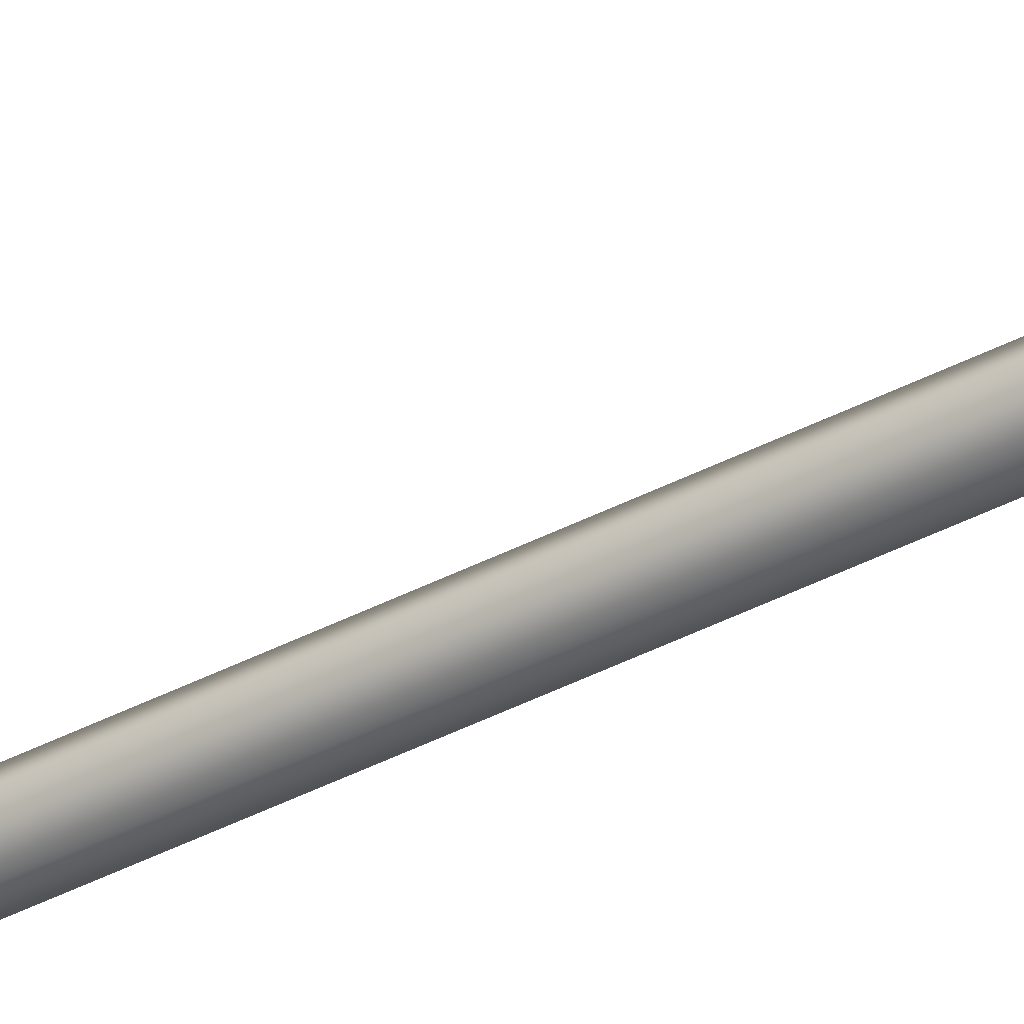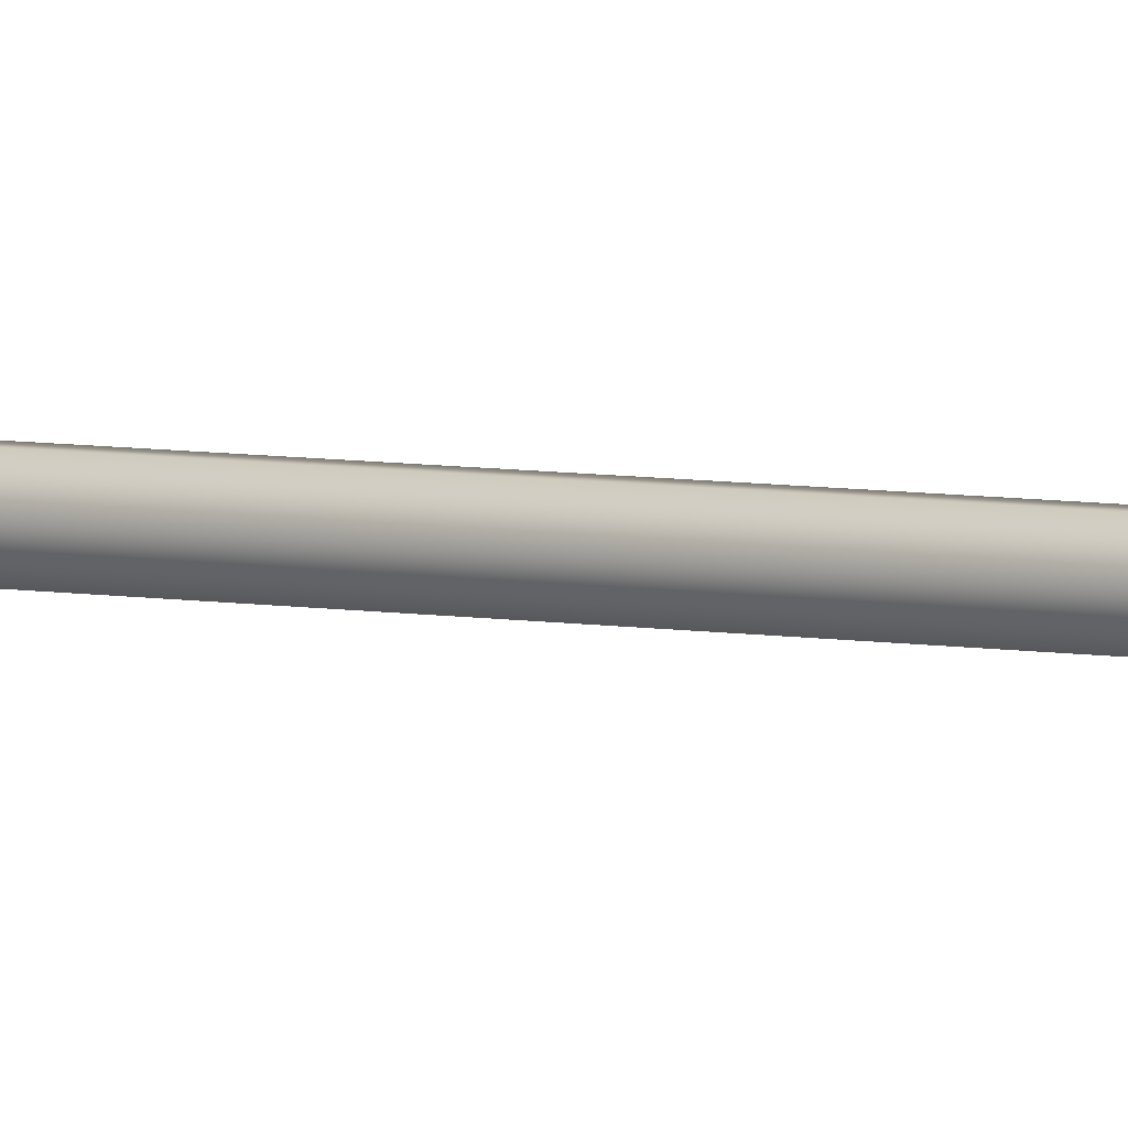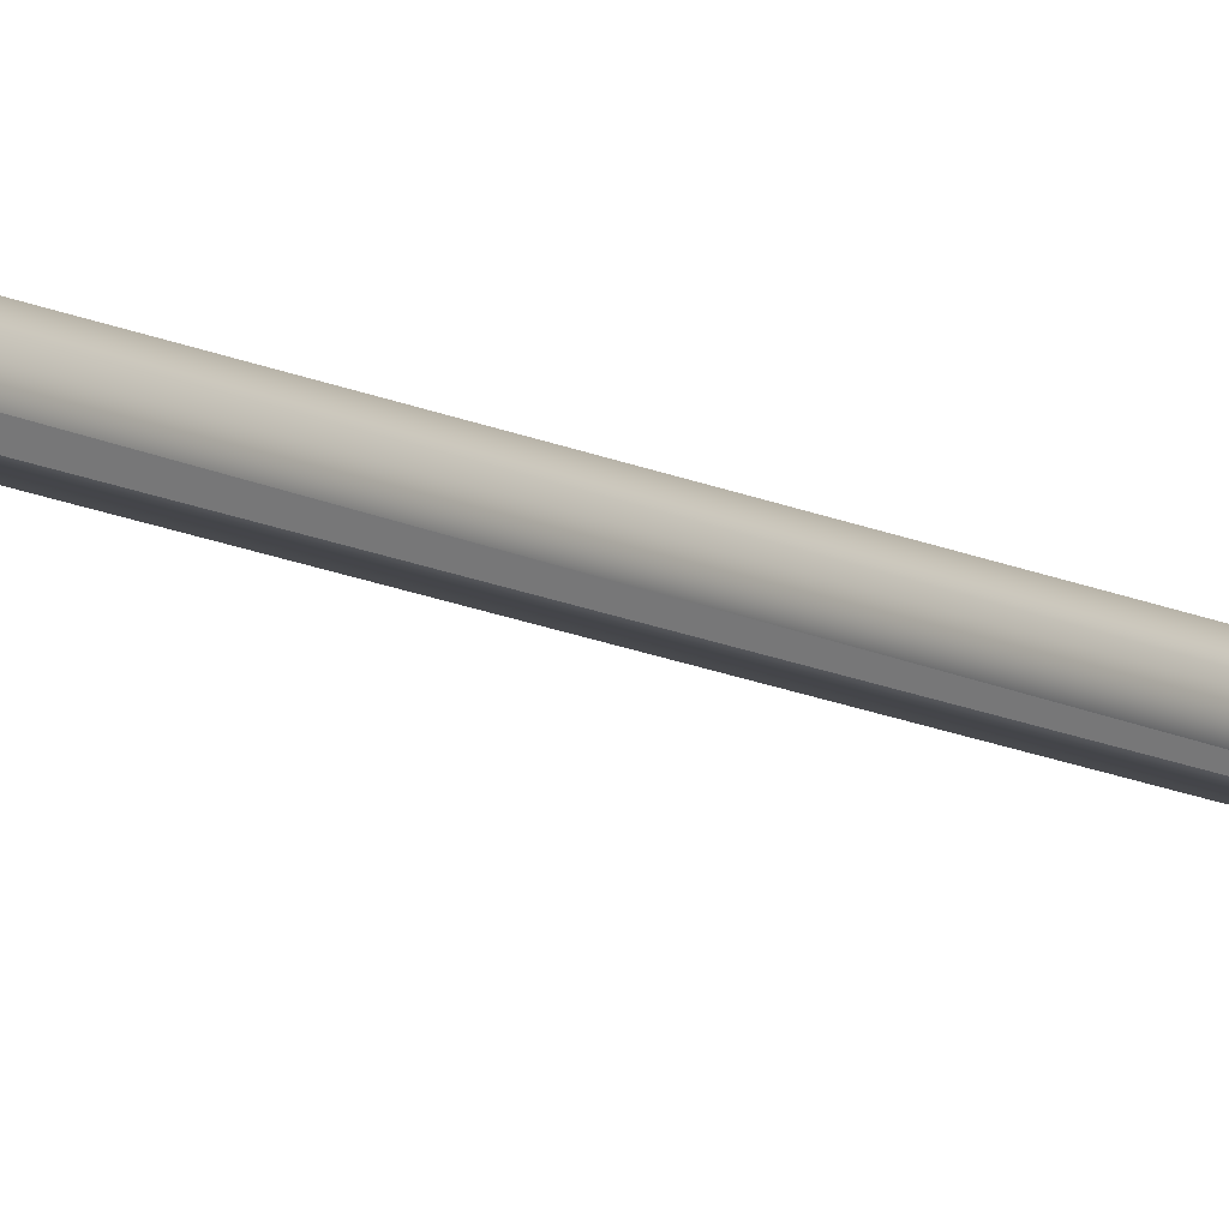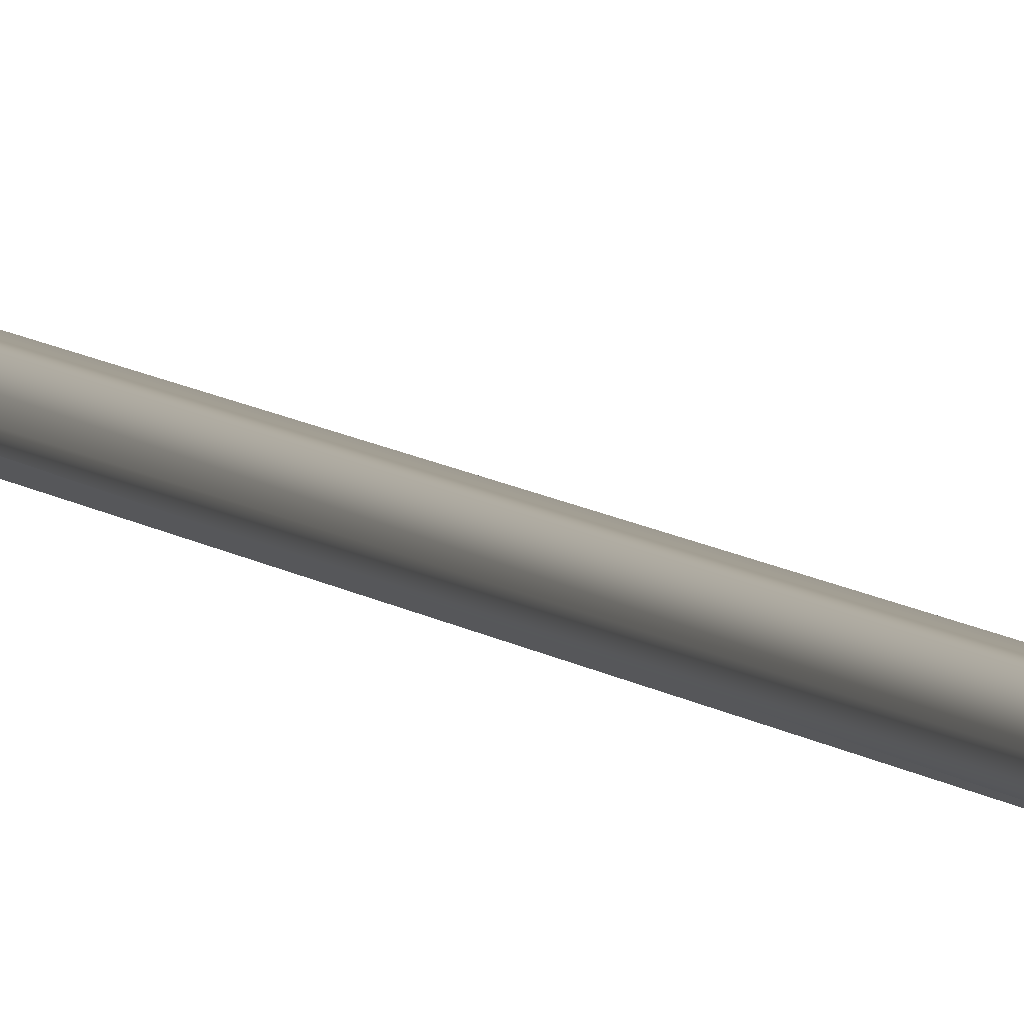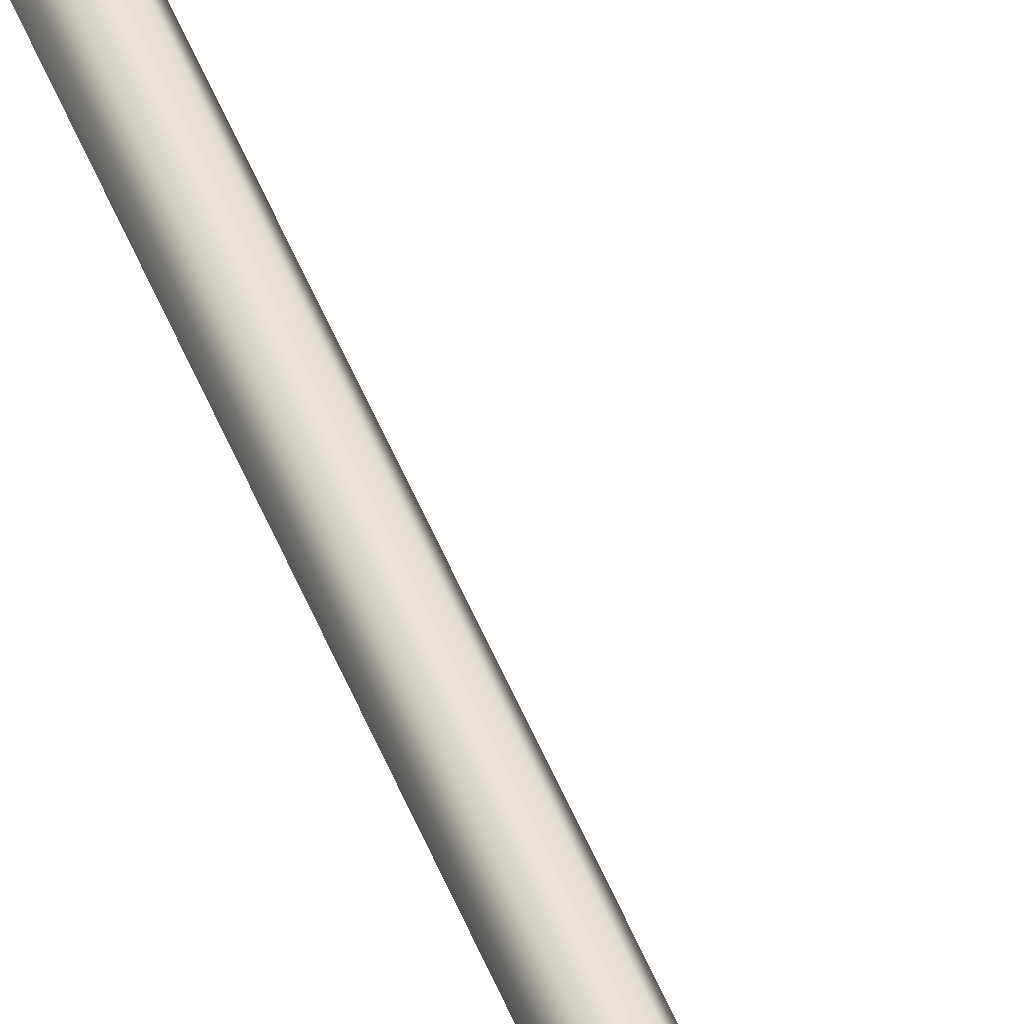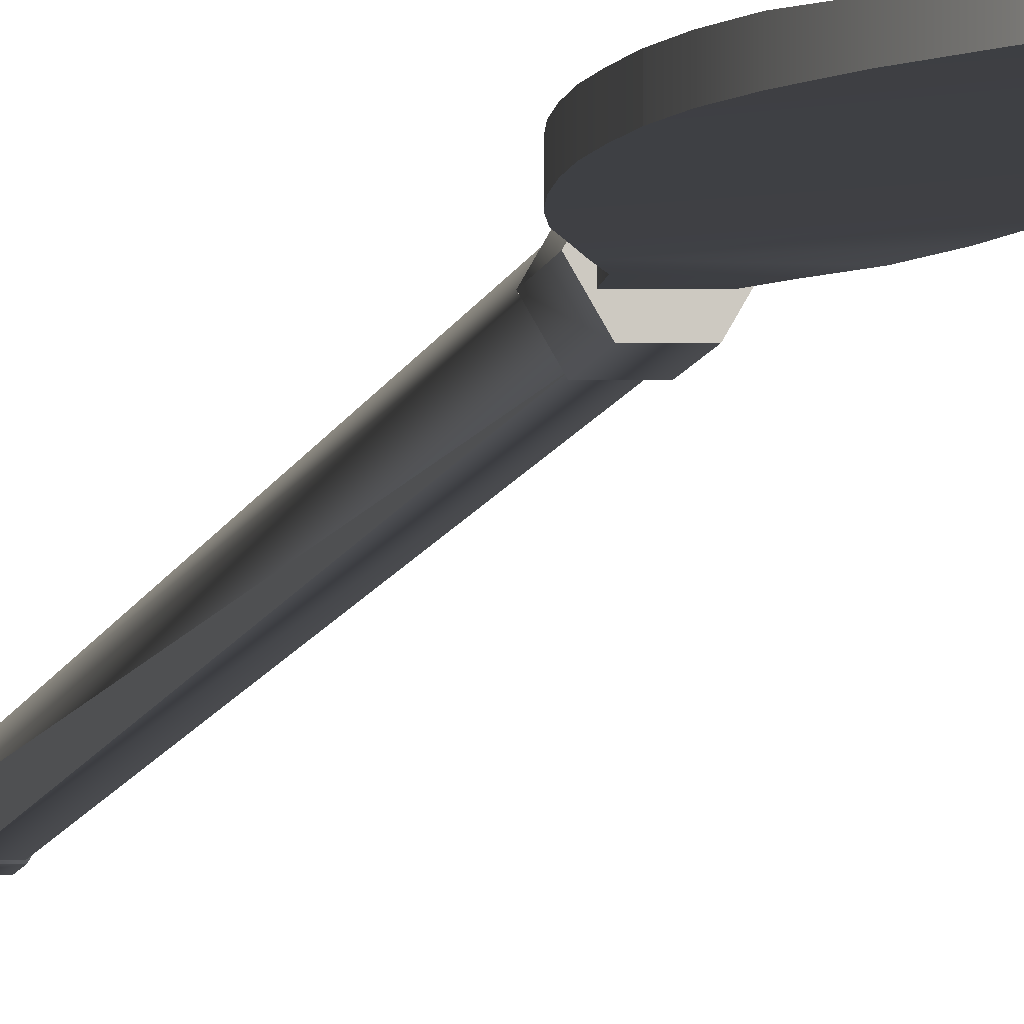
<metadata>
{"format":"obj","ext":"obj","renderer":"f3d","projection":"perspective","resolution":1024,"background":"white","views":[{"elev":-37.2,"azim":124.6,"up":"+Y"},{"elev":4.2,"azim":128.9,"up":"+Y"},{"elev":-10.7,"azim":-144.6,"up":"+Y"},{"elev":5.4,"azim":-17.0,"up":"+Y"},{"elev":44.6,"azim":-19.4,"up":"+Y"},{"elev":-2.9,"azim":-3.8,"up":"+Y"}]}
</metadata>
<code>
o war_scythe_scythe2
v -0.2947 -0.5105 39.68
v -0.5895 0 -46.53
v -0.2947 -0.5105 -46.53
v 1.335 -0.1937 46.05
v 0.7855 -0.2558 45.6
v 0.7855 0.2558 45.6
v 0.4326 -0.2558 44.29
v 0.4326 0.2558 44.29
v -0.3135 -0.5431 -46.63
v -0.6271 0 -49.39
v -0.3135 -0.5431 -49.39
v -0.6271 0 -46.63
v -0.3135 0.5431 -49.39
v -0.3135 0.5431 -46.63
v 0.3135 0.5431 -49.39
v 0.3135 0.5431 -46.63
v 0.6271 0 -49.39
v 0.6271 0 -46.63
v 0.3135 -0.5431 -49.39
v 0.3135 -0.5431 -46.63
v 0 0 -51.72
v 1.871 -0.0787 46.34
v 1.871 0.0787 46.34
v 2.209 0 46.98
v 1.335 0.1937 46.05
v -0.7107 0 39.78
v -0.2947 0.5105 39.68
v -0.5895 0 39.68
v -0.3553 0.6155 39.78
v 0.2947 0.5105 39.68
v 0.3553 0.6155 39.78
v 0.5895 0 39.68
v 0.7107 0 39.78
v 0.2947 -0.5105 39.68
v 0.3553 -0.6155 39.78
v -0.7107 0 44.34
v -0.3553 0.6155 44.34
v 0.3553 0.6155 44.34
v 0.7107 0 44.34
v 0.3553 -0.6155 44.34
v -0.3553 -0.6155 39.78
v -0.3553 -0.6155 44.34
v -0.2947 0.5105 -46.53
v 0.2947 0.5105 -46.53
v 0.5895 0 -46.53
v 0.2947 -0.5105 -46.53
v 3.209 0.0561 71.33
v 3.209 -0.0561 71.33
v 4.017 0 71.48
v 2.509 0.1121 70.99
v 2.509 -0.1121 70.99
v 1.784 0.1368 70.36
v 1.784 -0.1368 70.36
v 1.004 0.1615 69.39
v 1.004 -0.1615 69.39
v 0.3082 0.1985 68.12
v 0.3082 -0.1985 68.12
v -0.3717 0.2206 66.4
v -0.3717 -0.2206 66.4
v -0.873 0.239 64.67
v -0.873 -0.239 64.67
v -1.174 0.239 62.95
v -1.174 -0.239 62.95
v -1.36 0.239 61.22
v -1.36 -0.239 61.22
v -1.526 0.239 57.77
v 1.467 0 57.44
v 1.524 0 55.83
v -1.462 0.239 59.49
v 1.467 0 59.06
v 1.463 0 60.67
v 1.559 0 62.28
v 1.748 0 63.89
v 1.953 0 65.51
v 2.321 0 67.12
v 2.811 0 68.73
v 3.404 0 70.26
v -1.526 -0.239 57.77
v -1.526 -0.239 56.04
v -1.462 -0.239 59.49
v -0.4764 -0.2558 44.29
v -0.4882 -0.239 45.69
v -0.7461 -0.239 47.42
v 2.252 0 47.98
v 2.09 0 49.32
v -0.9879 -0.239 49.14
v 1.871 0 50.99
v -1.236 -0.239 50.87
v 1.748 0 52.61
v -1.389 -0.239 52.59
v 1.608 0 54.22
v -1.483 -0.239 54.32
v -1.526 0.239 56.04
v -1.483 0.239 54.32
v -1.389 0.239 52.59
v -1.236 0.239 50.87
v -0.9879 0.239 49.14
v -0.7461 0.239 47.42
v -0.4882 0.239 45.69
v -0.4764 0.2558 44.29
v -0.2947 -0.5105 39.68
v -0.5895 0 -46.53
v -0.2947 -0.5105 -46.53
v 1.335 -0.1937 46.05
v 0.7855 -0.2558 45.6
v 0.7855 0.2558 45.6
v -0.3135 -0.5431 -46.63
v -0.6271 0 -49.39
v -0.3135 -0.5431 -49.39
v -0.6271 0 -46.63
v -0.3135 0.5431 -46.63
v -0.3135 0.5431 -49.39
v 0.3135 0.5431 -46.63
v 0.6271 0 -49.39
v 0.3135 0.5431 -49.39
v 0.6271 0 -46.63
v 0.3135 -0.5431 -46.63
v 0.3135 -0.5431 -49.39
v 1.871 -0.0787 46.34
v 1.871 0.0787 46.34
v 2.209 0 46.98
v -0.7107 0 39.78
v -0.2947 0.5105 39.68
v -0.5895 0 39.68
v -0.3553 0.6155 39.78
v 0.3553 0.6155 39.78
v 0.2947 0.5105 39.68
v 0.7107 0 39.78
v 0.2947 -0.5105 39.68
v 0.5895 0 39.68
v 0.7107 0 44.34
v 0.3553 -0.6155 44.34
v 0.3553 -0.6155 39.78
v -0.7107 0 44.34
v -0.3553 -0.6155 44.34
v -0.3553 0.6155 44.34
v 3.209 0.0561 71.33
v 3.209 -0.0561 71.33
v 4.017 0 71.48
v 2.509 0.1121 70.99
v 1.784 0.1368 70.36
v 2.509 -0.1121 70.99
v 1.004 0.1615 69.39
v 1.004 -0.1615 69.39
v 1.784 -0.1368 70.36
v 0.3082 0.1985 68.12
v -0.3717 0.2206 66.4
v 0.3082 -0.1985 68.12
v -0.873 0.239 64.67
v -0.873 -0.239 64.67
v -0.3717 -0.2206 66.4
v -1.174 0.239 62.95
v -1.36 0.239 61.22
v -1.174 -0.239 62.95
v -1.526 0.239 57.77
v 1.467 0 57.44
v 1.524 0 55.83
v 1.467 0 59.06
v -1.462 -0.239 59.49
v -1.526 -0.239 57.77
v 1.463 0 60.67
v 1.559 0 62.28
v -1.36 -0.239 61.22
v 2.252 0 47.98
v 2.09 0 49.32
v -0.7461 -0.239 47.42
v 1.871 0 50.99
v -1.236 -0.239 50.87
v -0.9879 -0.239 49.14
v 1.748 0 52.61
v 1.608 0 54.22
v -1.389 -0.239 52.59
v -1.526 0.239 56.04
v -1.483 0.239 54.32
v -1.526 -0.239 56.04
v -0.7461 0.239 47.42
v -0.4882 0.239 45.69
v -0.4882 -0.239 45.69
f 1 2 3
f 4 5 6
f 7 6 5
f 7 8 6
f 9 10 11
f 9 12 10
f 12 13 10
f 12 14 13
f 14 15 13
f 14 16 15
f 16 17 15
f 16 18 17
f 18 19 17
f 18 20 19
f 20 11 19
f 20 9 11
f 10 21 11
f 10 13 21
f 15 21 13
f 15 17 21
f 19 21 17
f 19 11 21
f 22 23 24
f 22 4 23
f 23 4 25
f 4 6 25
f 26 27 28
f 26 29 27
f 29 30 27
f 29 31 30
f 31 32 30
f 31 33 32
f 33 34 32
f 33 35 34
f 35 1 34
f 36 29 26
f 36 37 29
f 37 31 29
f 37 38 31
f 38 33 31
f 38 39 33
f 39 35 33
f 39 40 35
f 40 41 35
f 40 42 41
f 42 26 41
f 42 36 26
f 37 39 38
f 36 42 37
f 42 39 37
f 42 40 39
f 35 41 1
f 41 28 1
f 41 26 28
f 3 12 9
f 3 2 12
f 2 14 12
f 2 43 14
f 43 16 14
f 43 44 16
f 44 18 16
f 44 45 18
f 45 20 18
f 45 46 20
f 46 9 20
f 46 3 9
f 47 48 49
f 47 50 48
f 50 51 48
f 50 52 51
f 52 53 51
f 52 54 53
f 54 55 53
f 54 56 55
f 56 57 55
f 56 58 57
f 58 59 57
f 58 60 59
f 60 61 59
f 60 62 61
f 62 63 61
f 62 64 63
f 64 65 63
f 66 67 68
f 66 69 67
f 69 70 67
f 69 64 70
f 64 71 70
f 64 62 71
f 62 72 71
f 62 60 72
f 60 73 72
f 60 58 73
f 58 74 73
f 58 56 74
f 56 75 74
f 56 54 75
f 54 76 75
f 54 52 76
f 52 77 76
f 52 50 77
f 47 77 50
f 47 49 77
f 1 28 2
f 28 43 2
f 28 27 43
f 27 44 43
f 27 30 44
f 30 45 44
f 30 32 45
f 32 46 45
f 32 34 46
f 34 3 46
f 34 1 3
f 67 78 79
f 67 70 78
f 70 80 78
f 70 71 80
f 71 65 80
f 71 72 65
f 72 63 65
f 72 73 63
f 73 61 63
f 73 74 61
f 74 59 61
f 74 75 59
f 75 57 59
f 75 76 57
f 57 76 55
f 76 53 55
f 76 77 53
f 53 77 51
f 77 48 51
f 77 49 48
f 7 5 81
f 81 5 82
f 5 83 82
f 5 4 83
f 22 83 4
f 22 24 83
f 84 83 24
f 84 85 83
f 85 86 83
f 85 87 86
f 87 88 86
f 87 89 88
f 89 90 88
f 89 91 90
f 91 92 90
f 91 68 92
f 68 79 92
f 68 67 79
f 64 69 65
f 69 80 65
f 69 66 80
f 66 78 80
f 66 93 78
f 93 79 78
f 93 94 79
f 94 92 79
f 94 95 92
f 95 90 92
f 95 96 90
f 96 88 90
f 96 97 88
f 97 86 88
f 97 98 86
f 86 98 83
f 98 82 83
f 98 99 82
f 100 82 99
f 100 81 82
f 100 99 8
f 99 6 8
f 99 25 6
f 98 25 99
f 98 23 25
f 23 98 24
f 98 84 24
f 98 85 84
f 97 85 98
f 97 87 85
f 96 87 97
f 96 89 87
f 95 89 96
f 95 94 89
f 94 91 89
f 94 93 91
f 93 68 91
f 93 66 68
f 101 102 103
f 104 105 106
f 7 106 105
f 7 8 106
f 107 108 109
f 107 12 108
f 12 13 108
f 110 111 112
f 111 15 112
f 111 16 15
f 113 114 115
f 113 18 114
f 18 19 114
f 116 117 118
f 117 109 118
f 117 107 109
f 108 21 109
f 108 112 21
f 115 21 112
f 115 114 21
f 118 21 114
f 118 109 21
f 119 120 121
f 119 104 120
f 120 104 25
f 104 106 25
f 122 123 124
f 122 29 123
f 29 30 123
f 125 126 127
f 126 32 127
f 126 33 32
f 128 129 130
f 128 35 129
f 35 101 129
f 36 125 122
f 36 37 125
f 37 126 125
f 37 38 126
f 38 128 126
f 38 39 128
f 39 35 128
f 131 132 133
f 132 41 133
f 132 42 41
f 42 122 41
f 42 36 122
f 37 131 38
f 134 135 136
f 135 131 136
f 135 132 131
f 133 41 101
f 41 124 101
f 41 122 124
f 103 110 107
f 103 102 110
f 102 111 110
f 102 43 111
f 43 113 111
f 43 44 113
f 44 116 113
f 44 45 116
f 45 117 116
f 45 46 117
f 46 107 117
f 46 103 107
f 137 138 139
f 137 50 138
f 50 51 138
f 140 141 142
f 141 53 142
f 141 54 53
f 143 144 145
f 143 56 144
f 56 57 144
f 146 147 148
f 147 59 148
f 147 60 59
f 149 150 151
f 149 62 150
f 62 63 150
f 152 153 154
f 153 65 154
f 155 156 157
f 155 69 156
f 69 70 156
f 69 153 70
f 153 71 70
f 153 152 71
f 152 72 71
f 152 149 72
f 149 73 72
f 149 147 73
f 147 74 73
f 147 146 74
f 146 75 74
f 146 143 75
f 143 76 75
f 143 141 76
f 141 77 76
f 141 140 77
f 137 77 140
f 137 139 77
f 101 124 102
f 124 43 102
f 124 123 43
f 123 44 43
f 123 127 44
f 127 45 44
f 127 130 45
f 130 46 45
f 130 129 46
f 129 103 46
f 129 101 103
f 156 78 79
f 156 70 78
f 158 159 160
f 158 71 159
f 71 65 159
f 161 162 163
f 162 154 163
f 162 73 154
f 73 150 154
f 73 74 150
f 74 151 150
f 74 75 151
f 75 148 151
f 75 76 148
f 148 76 144
f 76 145 144
f 76 77 145
f 145 77 142
f 77 138 142
f 77 139 138
f 7 105 81
f 81 105 82
f 105 83 82
f 105 104 83
f 119 83 104
f 119 121 83
f 84 83 121
f 164 165 166
f 165 86 166
f 165 87 86
f 167 168 169
f 167 89 168
f 89 90 168
f 170 171 172
f 171 92 172
f 171 157 92
f 157 79 92
f 157 156 79
f 153 69 163
f 69 159 163
f 69 155 159
f 155 160 159
f 155 93 160
f 93 79 160
f 173 174 175
f 174 92 175
f 174 95 92
f 95 172 92
f 95 96 172
f 96 168 172
f 96 97 168
f 97 169 168
f 97 98 169
f 169 98 166
f 98 82 166
f 176 177 178
f 100 178 177
f 100 81 178
f 100 177 8
f 177 106 8
f 177 25 106
f 176 25 177
f 176 120 25
f 120 176 121
f 176 164 121
f 176 165 164
f 97 165 176
f 97 167 165
f 96 167 97
f 96 170 167
f 95 170 96
f 95 174 170
f 174 171 170
f 174 173 171
f 173 157 171
f 173 155 157

</code>
